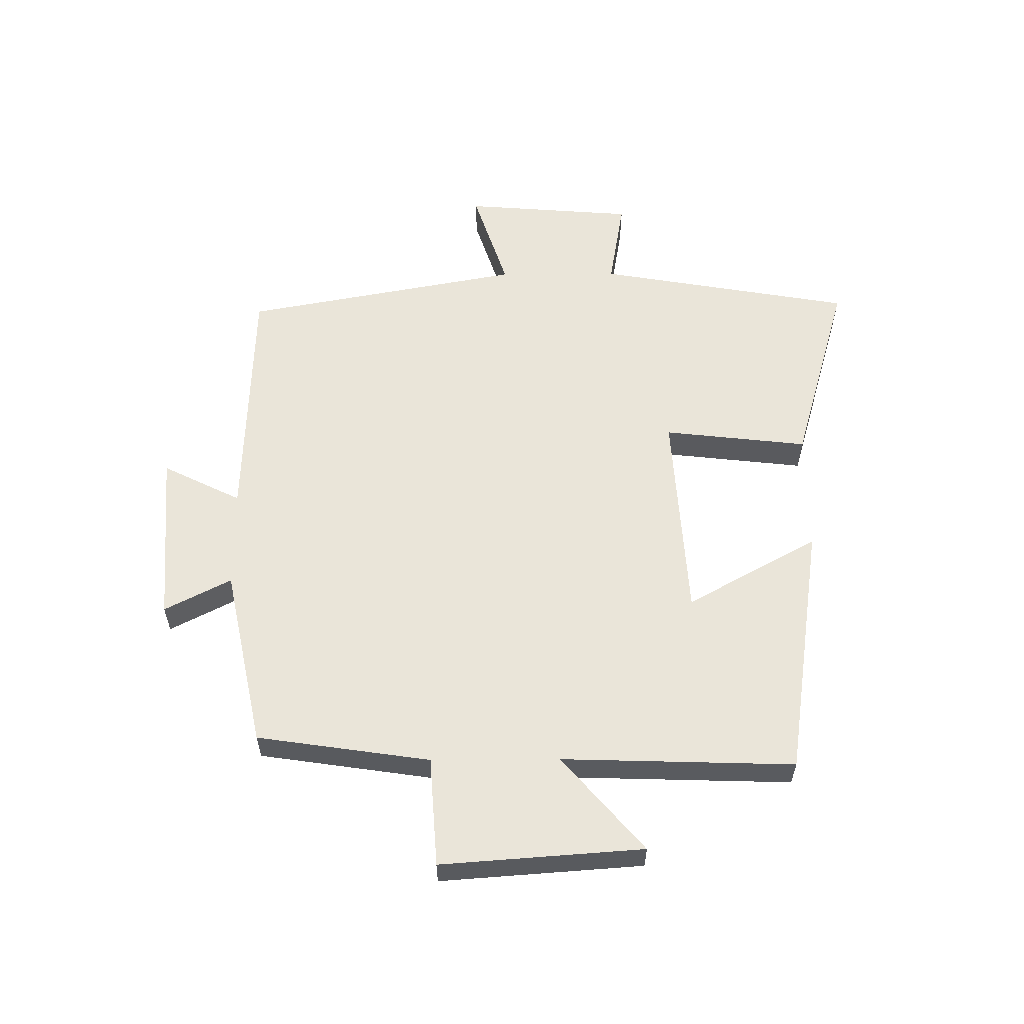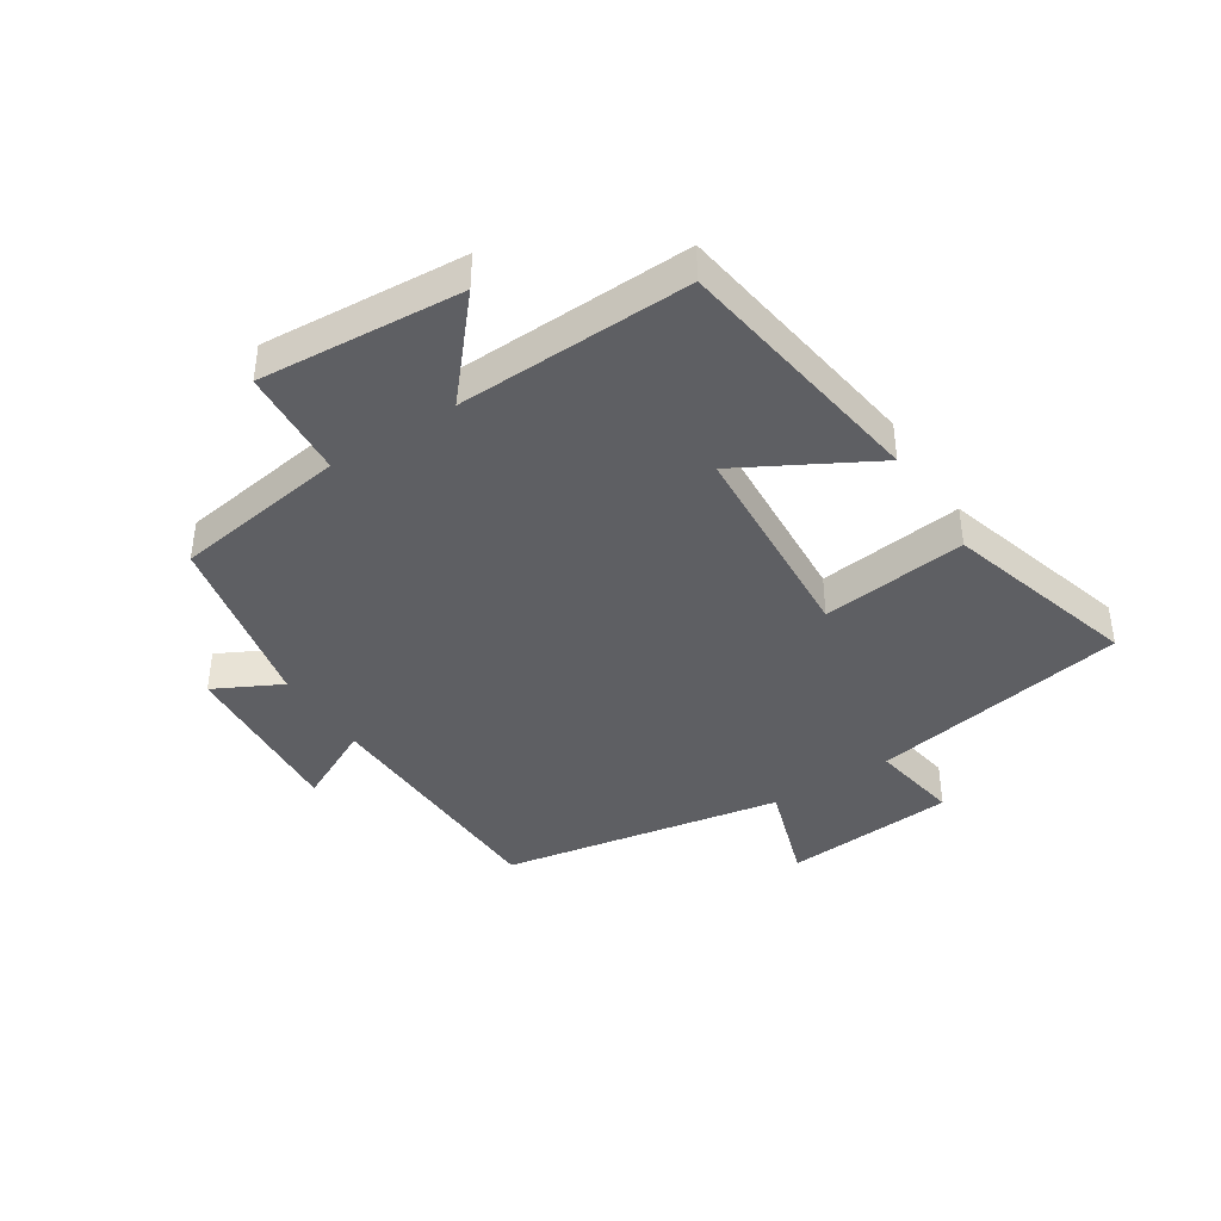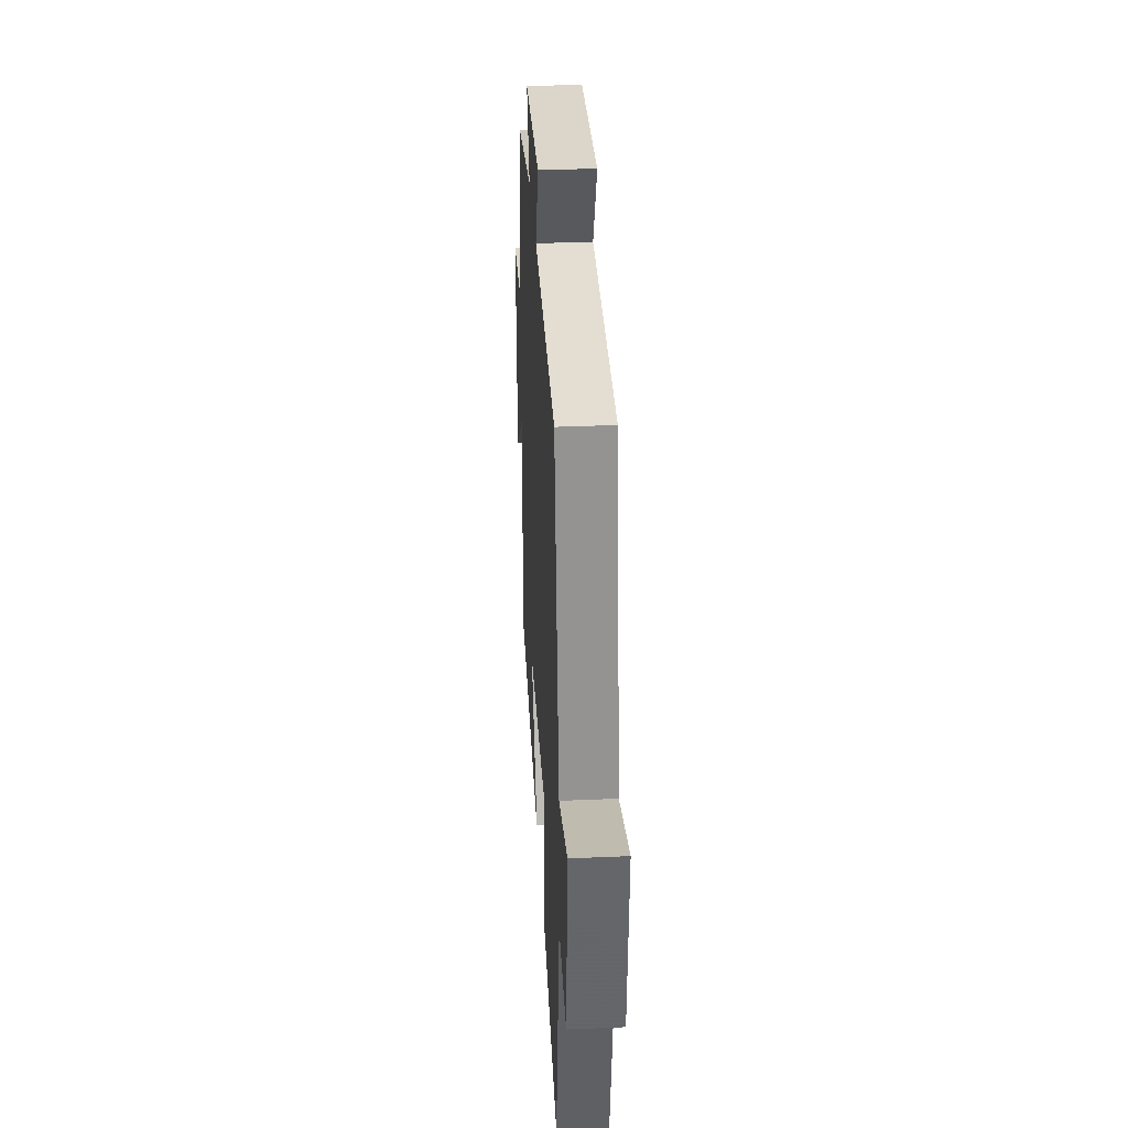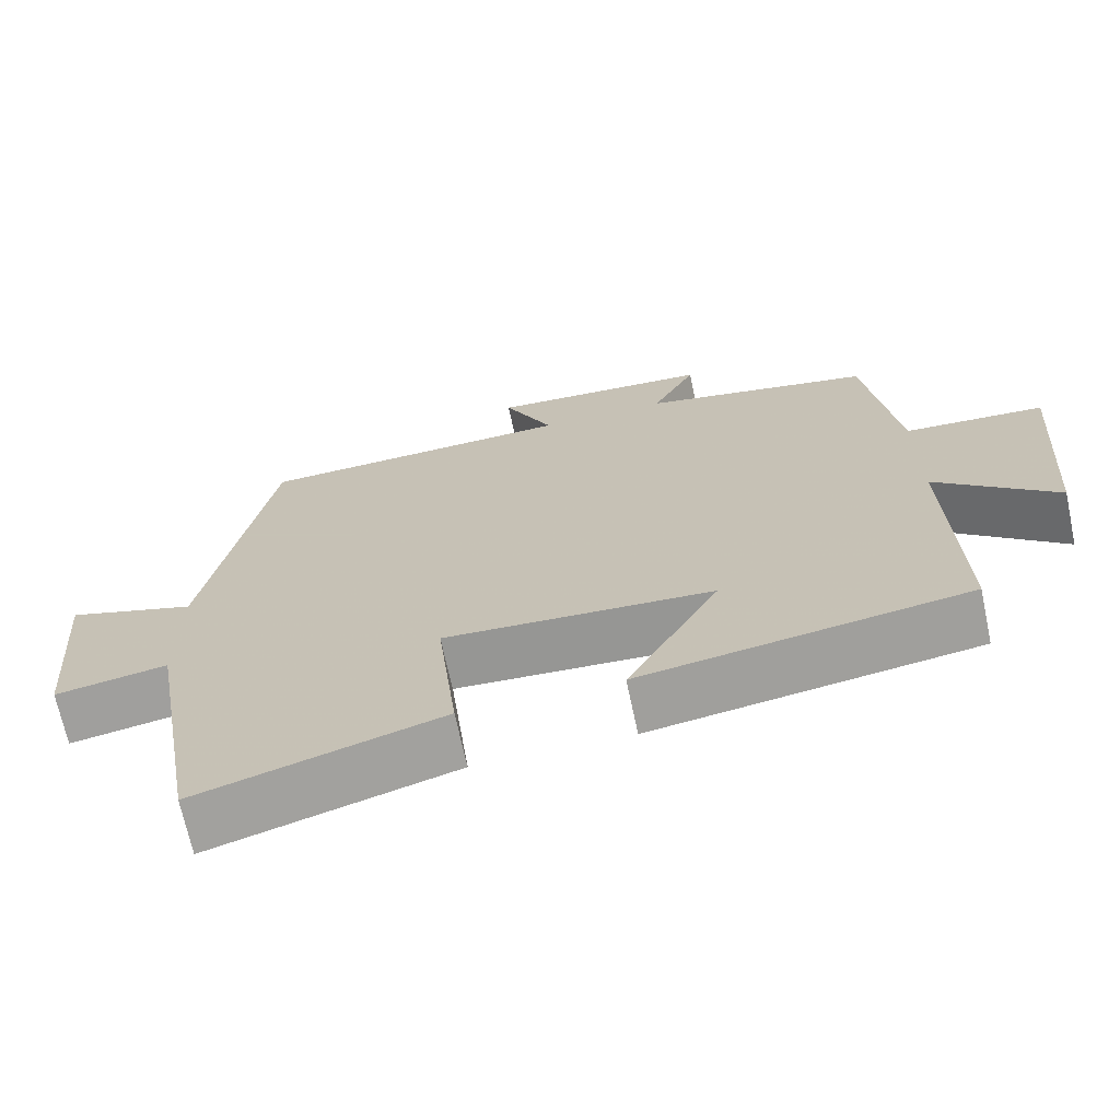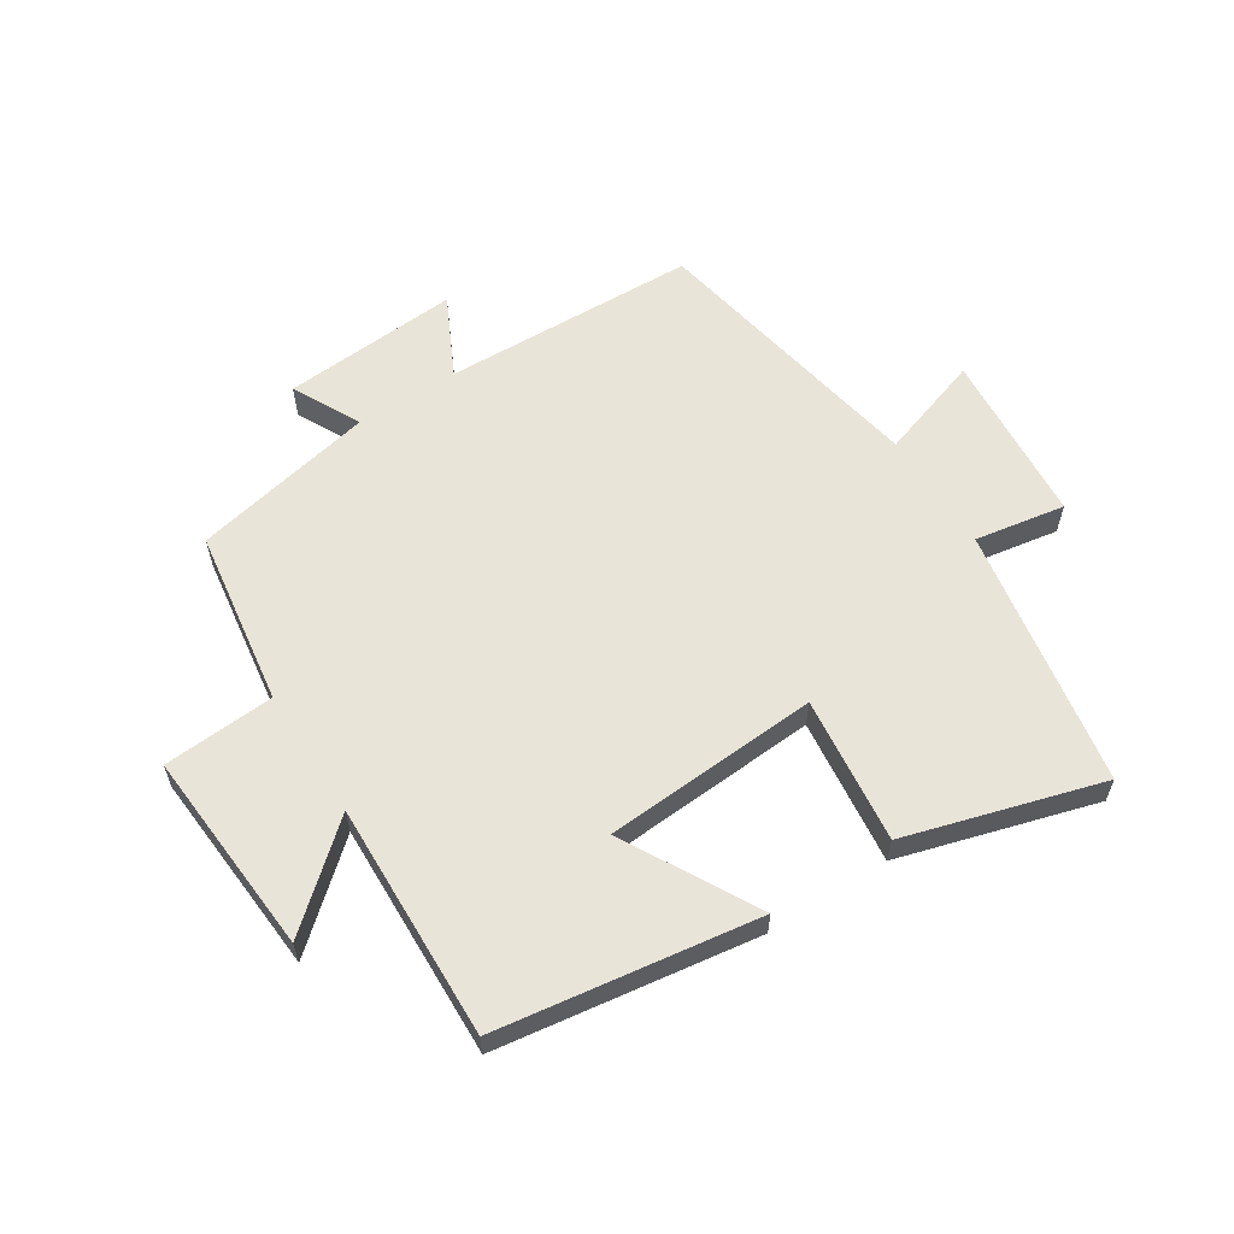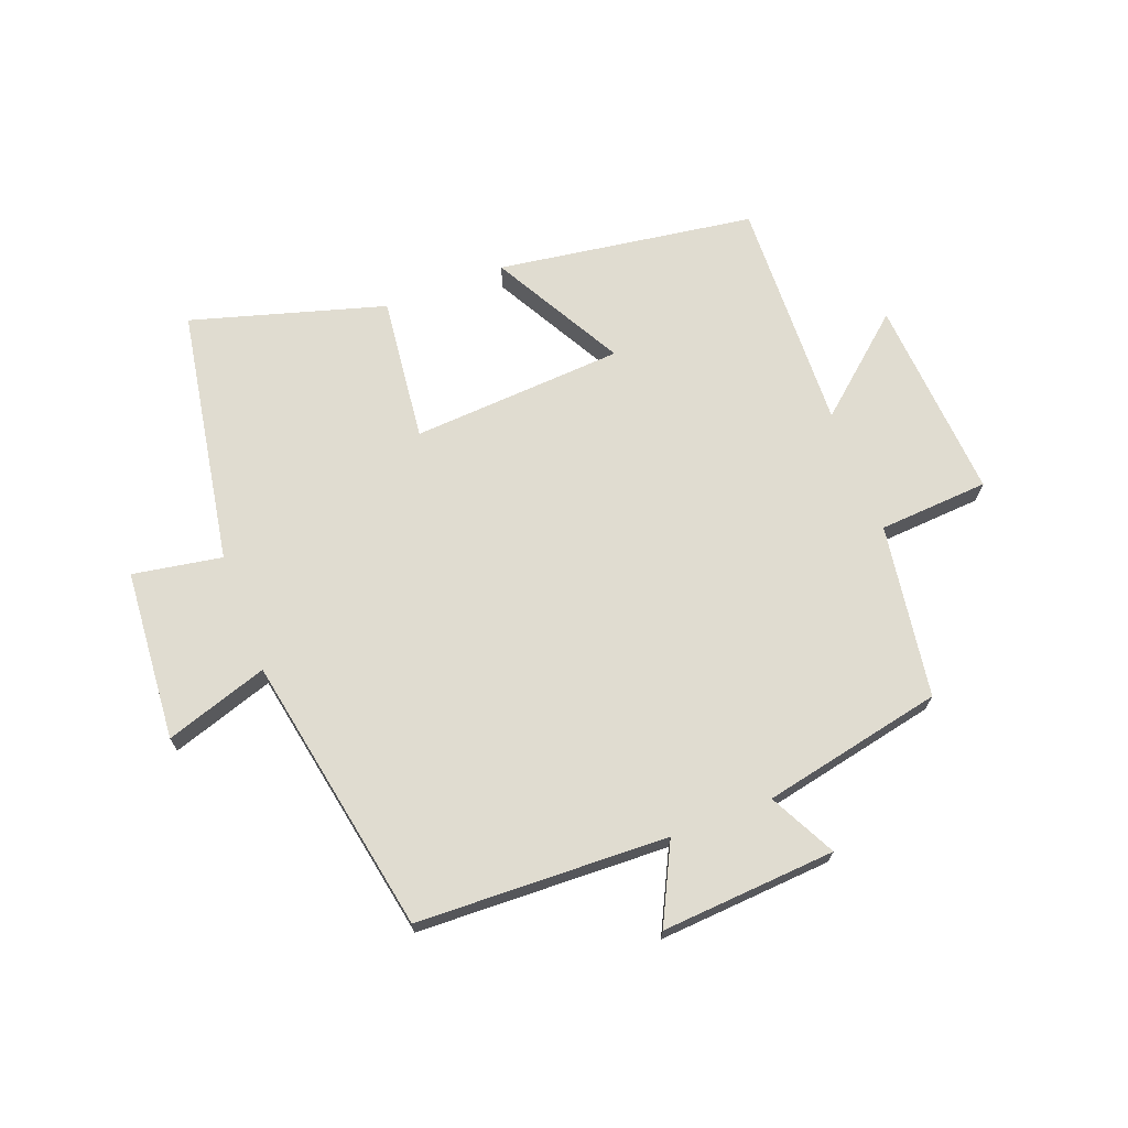
<metadata>
{"format":"obj","ext":"obj","renderer":"f3d","projection":"perspective","resolution":1024,"background":"white","views":[{"elev":58.1,"azim":89.6,"up":"+Y"},{"elev":-40.9,"azim":122.8,"up":"+Y"},{"elev":34.1,"azim":-93.3,"up":"+Z"},{"elev":-69.0,"azim":12.0,"up":"+Z"},{"elev":60.1,"azim":147.4,"up":"+Y"},{"elev":69.7,"azim":-20.8,"up":"+Y"}]}
</metadata>
<code>
v 0.458 0.07 0.438
v 0.5 0.07 0.154
v 0.68 0.07 0.142
v 0.656 0.07 -0.19
v 0.5 0.07 -0.056
v 0.512 0.07 -0.438
v 0.091 0.07 -0.5
v 0.21 0.07 -0.285
v -0.138 0.07 -0.263
v -0.111 0.07 -0.5
v -0.427 0.07 -0.592
v -0.5 0.07 -0.172
v -0.646 0.07 -0.197
v -0.668 0.07 0.083
v -0.5 0.07 0.028
v -0.415 0.07 0.486
v -0.004 0.07 0.5
v -0.068 0.07 0.629
v 0.218 0.07 0.609
v 0.162 0.07 0.5
v 0.458 0 0.438
v 0.5 0 0.154
v 0.68 0 0.142
v 0.656 0 -0.19
v 0.5 0 -0.056
v 0.512 0 -0.438
v 0.091 0 -0.5
v 0.21 0 -0.285
v -0.138 0 -0.263
v -0.111 0 -0.5
v -0.427 0 -0.592
v -0.5 0 -0.172
v -0.646 0 -0.197
v -0.668 0 0.083
v -0.5 0 0.028
v -0.415 0 0.486
v -0.004 0 0.5
v -0.068 0 0.629
v 0.218 0 0.609
v 0.162 0 0.5
f 17 18 19 20
f 15 16 17 20
f 15 20 1 2
f 12 13 14 15
f 9 10 11 12
f 8 9 12 15
f 5 6 7 8
f 5 8 15 2
f 2 3 4 5
f 40 39 38 37
f 40 37 36 35
f 22 21 40 35
f 35 34 33 32
f 32 31 30 29
f 35 32 29 28
f 28 27 26 25
f 22 35 28 25
f 25 24 23 22
f 1 21 22 2
f 2 22 23 3
f 3 23 24 4
f 4 24 25 5
f 5 25 26 6
f 6 26 27 7
f 7 27 28 8
f 8 28 29 9
f 9 29 30 10
f 10 30 31 11
f 11 31 32 12
f 12 32 33 13
f 13 33 34 14
f 14 34 35 15
f 15 35 36 16
f 16 36 37 17
f 17 37 38 18
f 18 38 39 19
f 19 39 40 20
f 20 40 21 1

</code>
